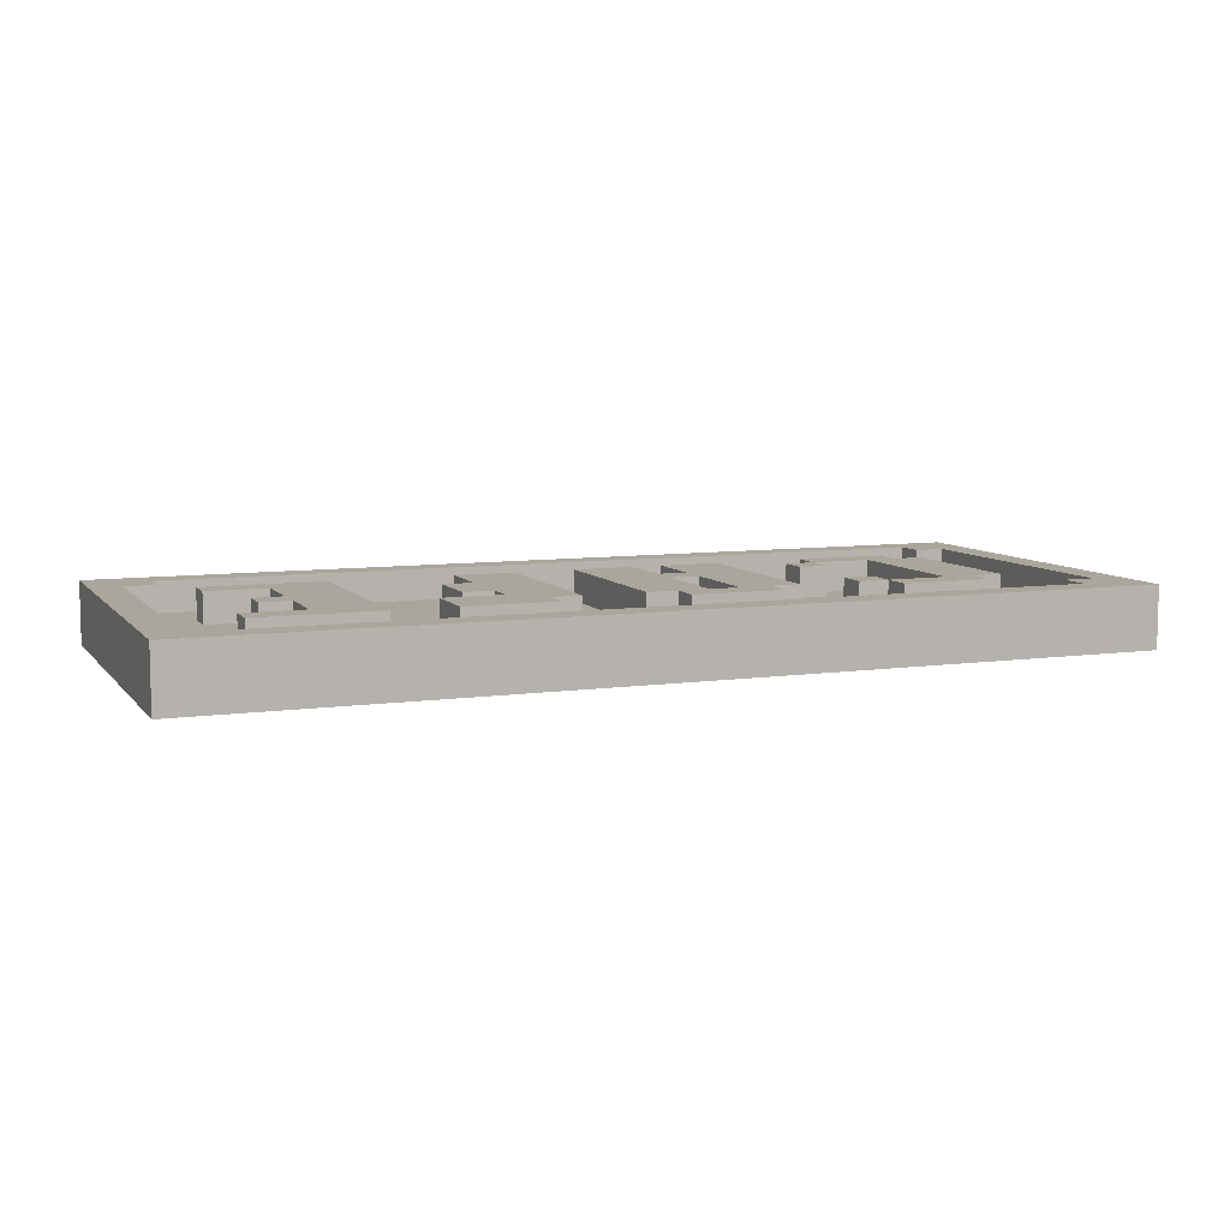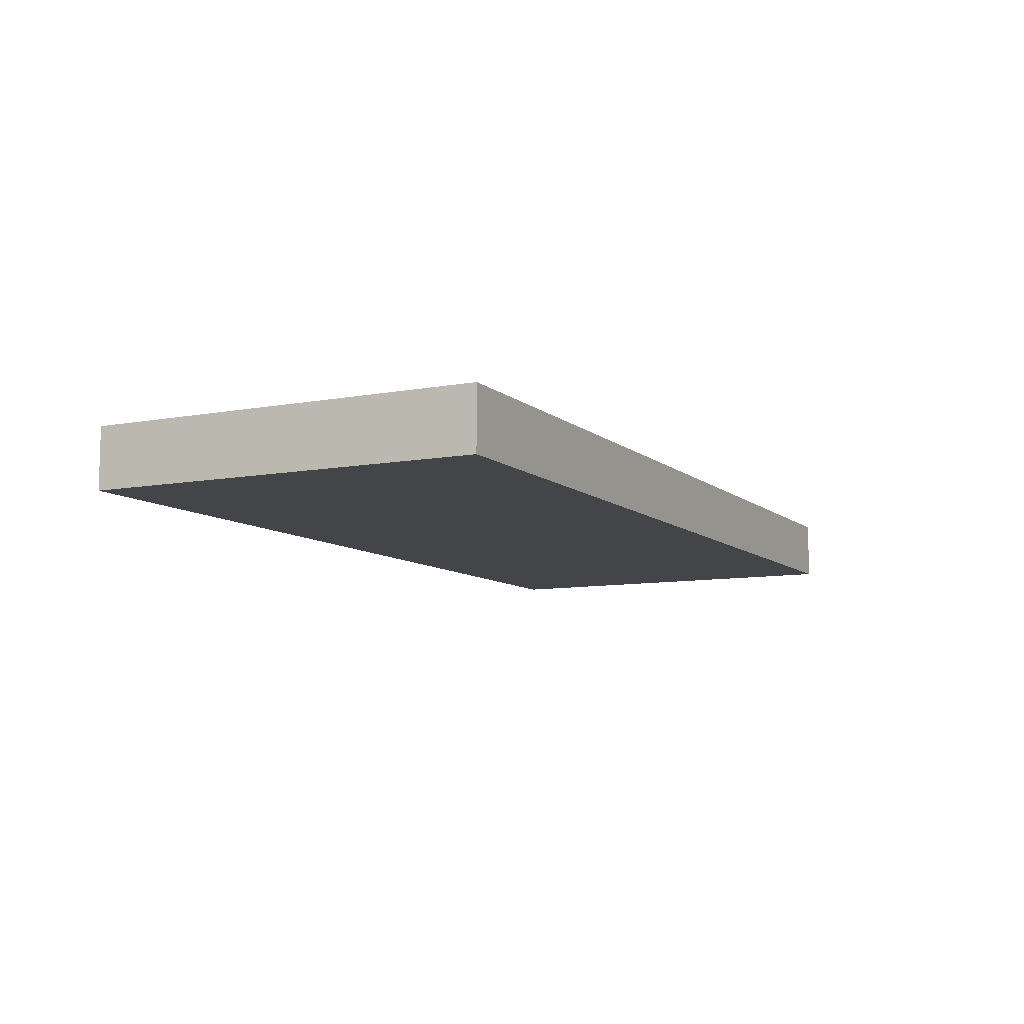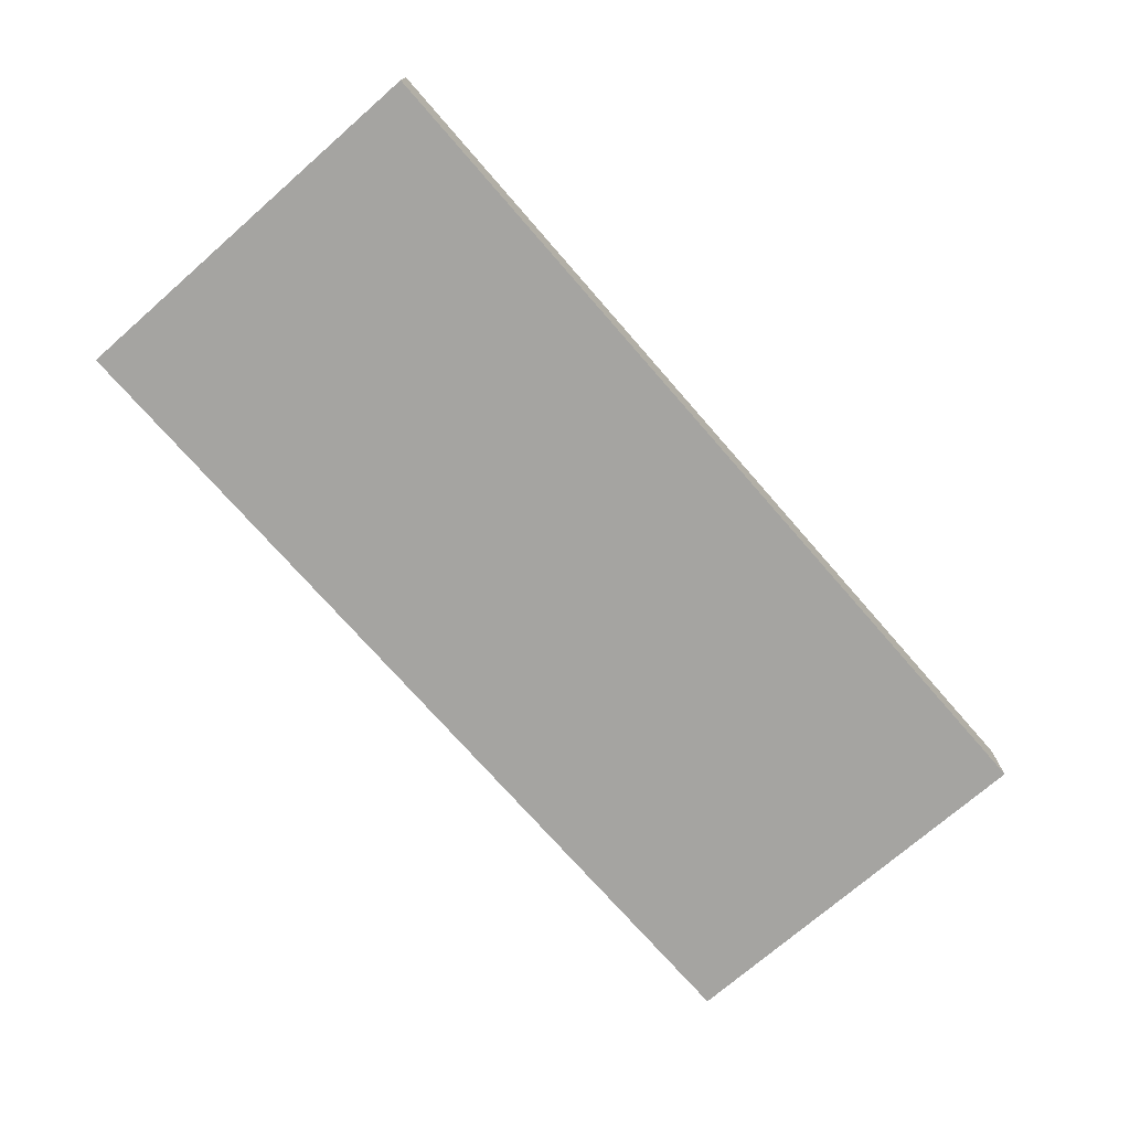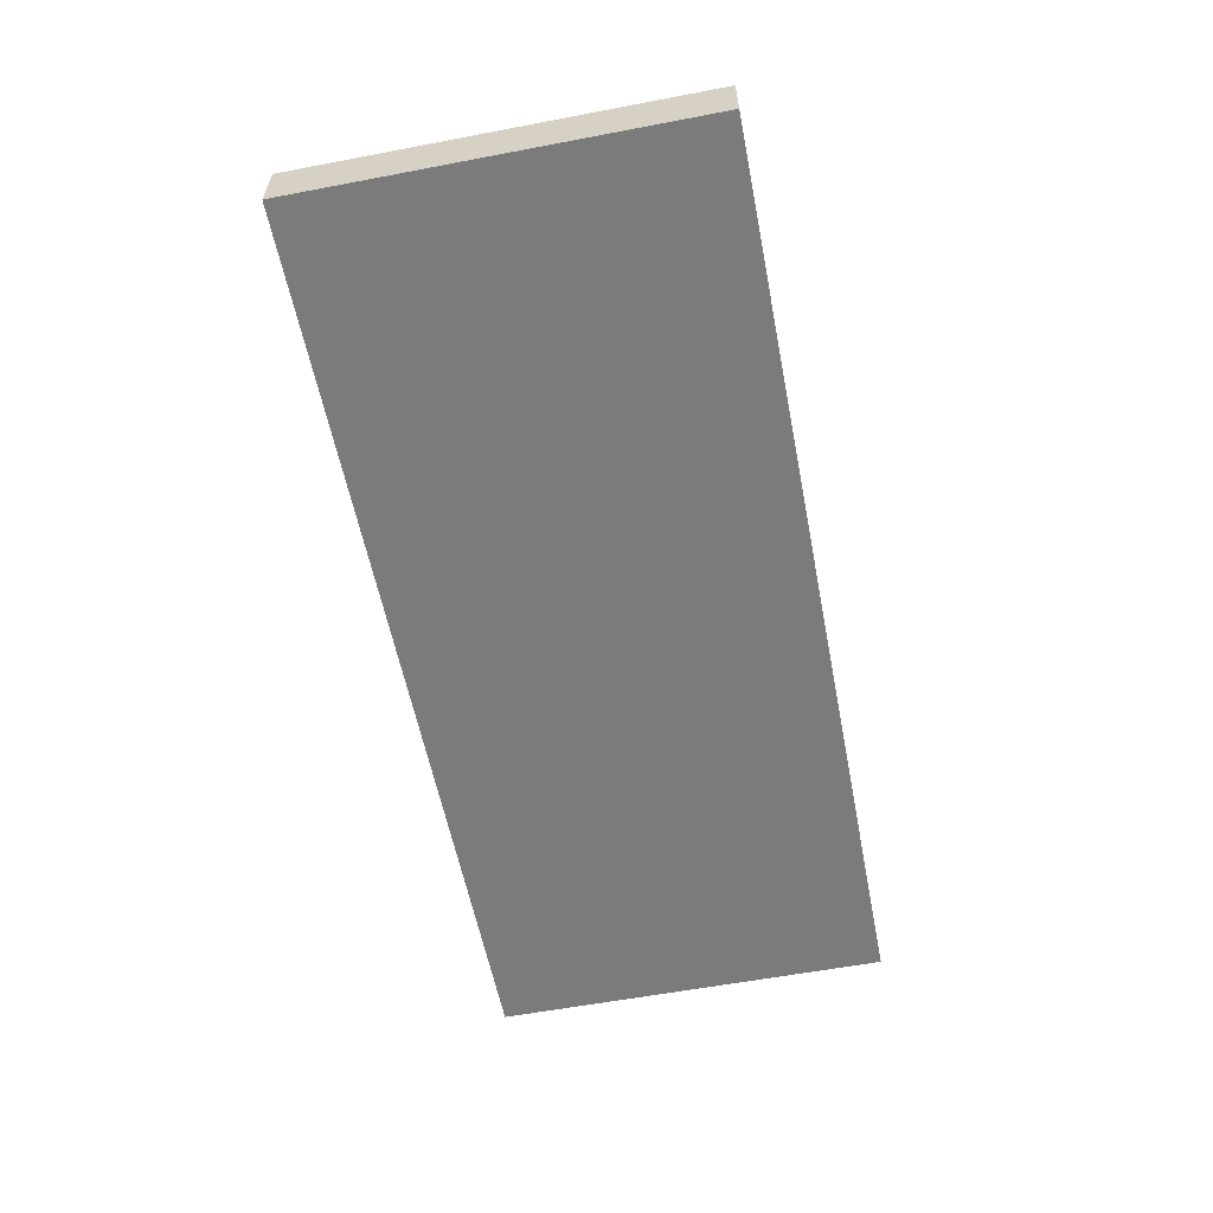
<metadata>
{"format":"obj","ext":"obj","renderer":"f3d","projection":"perspective","resolution":1024,"background":"white","views":[{"elev":8.0,"azim":158.3,"up":"+Z"},{"elev":-9.0,"azim":-63.2,"up":"+Z"},{"elev":-73.3,"azim":131.1,"up":"+Z"},{"elev":-58.4,"azim":101.1,"up":"+Z"}]}
</metadata>
<code>
o
v -1.4 5.7 1.9
v -1.4 5.7 1.7
v -1.4 7 1.9
v -1.4 7 1.7
v -1.1 6.1 1.9
v -1.1 6.1 1.8
v -1.1 6.6 1.9
v -1.1 6.6 1.8
v -1 6 1.9
v -1 6 1.8
v -1 6.1 1.9
v -1 6.1 1.8
v -1 6.6 1.9
v -1 6.6 1.8
v -1 6.7 1.9
v -1 6.7 1.8
v -0.7 6.1 1.9
v -0.7 6.1 1.8
v -0.7 6.2 1.9
v -0.7 6.2 1.8
v -0.7 6.5 1.9
v -0.7 6.5 1.8
v -0.7 6.6 1.9
v -0.7 6.6 1.8
v -0.4 6 1.9
v -0.4 6 1.8
v -0.4 6.6 1.9
v -0.4 6.6 1.8
v -0.3 6.6 1.9
v -0.3 6.6 1.8
v -0.3 6.7 1.9
v -0.3 6.7 1.8
v -0.1 6 1.9
v -0.1 6 1.8
v -0.1 6.2 1.9
v -0.1 6.2 1.8
v -0.1 6.3 1.9
v -0.1 6.3 1.8
v -0.1 6.6 1.9
v -0.1 6.6 1.8
v 0.3 6 1.9
v 0.3 6 1.8
v 0.3 6.6 1.9
v 0.3 6.6 1.8
v 0.4 6.6 1.9
v 0.4 6.6 1.8
v 0.4 6.7 1.9
v 0.4 6.7 1.8
v 0.9 6 1.9
v 0.9 6 1.8
v 0.9 6.7 1.9
v 0.9 6.7 1.8
v 1.4 5.8 1.9
v 1.4 5.8 1.8
v 1.4 5.9 1.9
v 1.4 5.9 1.8
v 1.4 6.8 1.9
v 1.4 6.8 1.8
v 1.4 6.9 1.9
v 1.4 6.9 1.8
v 1.5 5.9 1.9
v 1.5 5.9 1.8
v 1.5 6.8 1.9
v 1.5 6.8 1.8
v -1.3 5.9 1.9
v -1.3 5.9 1.8
v -1.3 6.8 1.9
v -1.3 6.8 1.8
v -1.2 5.8 1.9
v -1.2 5.8 1.8
v -1.2 5.9 1.9
v -1.2 5.9 1.8
v -1.2 6.8 1.9
v -1.2 6.8 1.8
v -1.2 6.9 1.9
v -1.2 6.9 1.8
v -0.9 6.1 1.9
v -0.9 6.1 1.8
v -0.9 6.6 1.9
v -0.9 6.6 1.8
v -0.7 6 1.9
v -0.7 6 1.8
v -0.7 6.1 1.9
v -0.7 6.1 1.8
v -0.7 6.6 1.9
v -0.7 6.6 1.8
v -0.7 6.7 1.9
v -0.7 6.7 1.8
v -0.6 6.1 1.9
v -0.6 6.1 1.8
v -0.6 6.2 1.9
v -0.6 6.2 1.8
v -0.6 6.5 1.9
v -0.6 6.5 1.8
v -0.6 6.6 1.9
v -0.6 6.6 1.8
v -0.2 6 1.9
v -0.2 6 1.8
v -0.2 6.2 1.9
v -0.2 6.2 1.8
v -0.2 6.3 1.9
v -0.2 6.3 1.8
v -0.2 6.6 1.9
v -0.2 6.6 1.8
v 0 6.6 1.9
v 0 6.6 1.8
v 0 6.7 1.9
v 0 6.7 1.8
v 0.1 6 1.9
v 0.1 6 1.8
v 0.1 6.6 1.9
v 0.1 6.6 1.8
v 0.5 6 1.9
v 0.5 6 1.8
v 0.5 6.2 1.9
v 0.5 6.2 1.8
v 0.5 6.4 1.9
v 0.5 6.4 1.8
v 0.5 6.5 1.9
v 0.5 6.5 1.8
v 0.6 6.2 1.9
v 0.6 6.2 1.8
v 0.6 6.4 1.9
v 0.6 6.4 1.8
v 0.7 6.5 1.9
v 0.7 6.5 1.8
v 0.7 6.7 1.9
v 0.7 6.7 1.8
v 1.1 6.1 1.9
v 1.1 6.1 1.8
v 1.1 6.3 1.9
v 1.1 6.3 1.8
v 1.1 6.4 1.9
v 1.1 6.4 1.8
v 1.1 6.6 1.9
v 1.1 6.6 1.8
v 1.2 6.3 1.9
v 1.2 6.3 1.8
v 1.2 6.4 1.9
v 1.2 6.4 1.8
v 1.3 6 1.9
v 1.3 6 1.8
v 1.3 6.1 1.9
v 1.3 6.1 1.8
v 1.3 6.6 1.9
v 1.3 6.6 1.8
v 1.3 6.7 1.9
v 1.3 6.7 1.8
v 1.6 5.7 1.9
v 1.6 5.7 1.7
v 1.6 7 1.9
v 1.6 7 1.7
v -1.4 5.7 1.9
v -1.4 7 1.9
v -1.3 5.9 1.9
v -1.3 6.8 1.9
v -1.2 5.8 1.9
v -1.2 5.9 1.9
v -1.2 6.8 1.9
v -1.2 6.9 1.9
v -1.1 6.1 1.9
v -1.1 6.6 1.9
v -1 6 1.9
v -1 6.1 1.9
v -1 6.6 1.9
v -1 6.7 1.9
v -0.9 6.1 1.9
v -0.9 6.6 1.9
v -0.7 6 1.9
v -0.7 6.1 1.9
v -0.7 6.2 1.9
v -0.7 6.5 1.9
v -0.7 6.6 1.9
v -0.7 6.7 1.9
v -0.6 6.1 1.9
v -0.6 6.2 1.9
v -0.6 6.5 1.9
v -0.6 6.6 1.9
v -0.4 6 1.9
v -0.4 6.6 1.9
v -0.3 6.6 1.9
v -0.3 6.7 1.9
v -0.2 6 1.9
v -0.2 6.2 1.9
v -0.2 6.3 1.9
v -0.2 6.6 1.9
v -0.1 6 1.9
v -0.1 6.2 1.9
v -0.1 6.3 1.9
v -0.1 6.6 1.9
v 0 6.6 1.9
v 0 6.7 1.9
v 0.1 6 1.9
v 0.1 6.6 1.9
v 0.3 6 1.9
v 0.3 6.6 1.9
v 0.4 6.6 1.9
v 0.4 6.7 1.9
v 0.5 6 1.9
v 0.5 6.2 1.9
v 0.5 6.4 1.9
v 0.5 6.5 1.9
v 0.6 6.2 1.9
v 0.6 6.4 1.9
v 0.7 6.5 1.9
v 0.7 6.7 1.9
v 0.9 6 1.9
v 0.9 6.7 1.9
v 1.1 6.1 1.9
v 1.1 6.3 1.9
v 1.1 6.4 1.9
v 1.1 6.6 1.9
v 1.2 6.3 1.9
v 1.2 6.4 1.9
v 1.3 6 1.9
v 1.3 6.1 1.9
v 1.3 6.6 1.9
v 1.3 6.7 1.9
v 1.4 5.8 1.9
v 1.4 5.9 1.9
v 1.4 6.8 1.9
v 1.4 6.9 1.9
v 1.5 5.9 1.9
v 1.5 6.8 1.9
v 1.6 5.7 1.9
v 1.6 7 1.9
v -1.3 5.9 1.8
v -1.3 6.8 1.8
v -1.2 5.8 1.8
v -1.2 5.9 1.8
v -1.2 6.8 1.8
v -1.2 6.9 1.8
v -1.1 6.1 1.8
v -1.1 6.6 1.8
v -1 6 1.8
v -1 6.1 1.8
v -1 6.6 1.8
v -1 6.7 1.8
v -0.9 6.1 1.8
v -0.9 6.6 1.8
v -0.7 6 1.8
v -0.7 6.1 1.8
v -0.7 6.2 1.8
v -0.7 6.5 1.8
v -0.7 6.6 1.8
v -0.7 6.7 1.8
v -0.6 6.1 1.8
v -0.6 6.2 1.8
v -0.6 6.5 1.8
v -0.6 6.6 1.8
v -0.4 6 1.8
v -0.4 6.6 1.8
v -0.3 6.6 1.8
v -0.3 6.7 1.8
v -0.2 6 1.8
v -0.2 6.2 1.8
v -0.2 6.3 1.8
v -0.2 6.6 1.8
v -0.1 6 1.8
v -0.1 6.2 1.8
v -0.1 6.3 1.8
v -0.1 6.6 1.8
v 0 6.6 1.8
v 0 6.7 1.8
v 0.1 6 1.8
v 0.1 6.6 1.8
v 0.3 6 1.8
v 0.3 6.6 1.8
v 0.4 6.6 1.8
v 0.4 6.7 1.8
v 0.5 6 1.8
v 0.5 6.2 1.8
v 0.5 6.4 1.8
v 0.5 6.5 1.8
v 0.6 6.2 1.8
v 0.6 6.4 1.8
v 0.7 6.5 1.8
v 0.7 6.7 1.8
v 0.9 6 1.8
v 0.9 6.7 1.8
v 1.1 6.1 1.8
v 1.1 6.3 1.8
v 1.1 6.4 1.8
v 1.1 6.6 1.8
v 1.2 6.3 1.8
v 1.2 6.4 1.8
v 1.3 6 1.8
v 1.3 6.1 1.8
v 1.3 6.6 1.8
v 1.3 6.7 1.8
v 1.4 5.8 1.8
v 1.4 5.9 1.8
v 1.4 6.8 1.8
v 1.4 6.9 1.8
v 1.5 5.9 1.8
v 1.5 6.8 1.8
v -1.4 5.7 1.7
v -1.4 7 1.7
v -1.3 5.8 1.7
v -1.3 6.9 1.7
v 1.5 5.8 1.7
v 1.5 6.9 1.7
v 1.6 5.7 1.7
v 1.6 7 1.7
v -1.4 5.7 1.9
v 1.6 5.7 1.9
v -1.4 5.7 1.7
v 1.6 5.7 1.7
v -1 6 1.9
v -0.7 6 1.9
v -0.4 6 1.9
v -0.2 6 1.9
v -0.1 6 1.9
v 0.1 6 1.9
v 0.3 6 1.9
v 0.5 6 1.9
v 0.9 6 1.9
v 1.3 6 1.9
v -1 6 1.8
v -0.7 6 1.8
v -0.4 6 1.8
v -0.2 6 1.8
v -0.1 6 1.8
v 0.1 6 1.8
v 0.3 6 1.8
v 0.5 6 1.8
v 0.9 6 1.8
v 1.3 6 1.8
v -1.1 6.1 1.9
v -1 6.1 1.9
v -0.7 6.1 1.9
v -0.6 6.1 1.9
v -1.1 6.1 1.8
v -1 6.1 1.8
v -0.7 6.1 1.8
v -0.6 6.1 1.8
v -0.2 6.2 1.9
v -0.1 6.2 1.9
v 0.5 6.2 1.9
v 0.6 6.2 1.9
v -0.2 6.2 1.8
v -0.1 6.2 1.8
v 0.5 6.2 1.8
v 0.6 6.2 1.8
v 1.1 6.3 1.9
v 1.2 6.3 1.9
v 1.1 6.3 1.8
v 1.2 6.3 1.8
v -0.7 6.5 1.9
v -0.6 6.5 1.9
v 0.5 6.5 1.9
v 0.7 6.5 1.9
v -0.7 6.5 1.8
v -0.6 6.5 1.8
v 0.5 6.5 1.8
v 0.7 6.5 1.8
v -0.9 6.6 1.9
v -0.7 6.6 1.9
v -0.2 6.6 1.9
v -0.1 6.6 1.9
v 1.1 6.6 1.9
v 1.3 6.6 1.9
v -0.9 6.6 1.8
v -0.7 6.6 1.8
v -0.2 6.6 1.8
v -0.1 6.6 1.8
v 1.1 6.6 1.8
v 1.3 6.6 1.8
v -1.3 6.8 1.9
v -1.2 6.8 1.9
v 1.4 6.8 1.9
v 1.5 6.8 1.9
v -1.3 6.8 1.8
v -1.2 6.8 1.8
v 1.4 6.8 1.8
v 1.5 6.8 1.8
v -1.2 6.9 1.9
v 1.4 6.9 1.9
v -1.2 6.9 1.8
v 1.4 6.9 1.8
v -1.2 5.8 1.9
v 1.4 5.8 1.9
v -1.2 5.8 1.8
v 1.4 5.8 1.8
v -1.3 5.9 1.9
v -1.2 5.9 1.9
v 1.4 5.9 1.9
v 1.5 5.9 1.9
v -1.3 5.9 1.8
v -1.2 5.9 1.8
v 1.4 5.9 1.8
v 1.5 5.9 1.8
v -0.9 6.1 1.9
v -0.7 6.1 1.9
v 1.1 6.1 1.9
v 1.3 6.1 1.9
v -0.9 6.1 1.8
v -0.7 6.1 1.8
v 1.1 6.1 1.8
v 1.3 6.1 1.8
v -0.7 6.2 1.9
v -0.6 6.2 1.9
v -0.7 6.2 1.8
v -0.6 6.2 1.8
v -0.2 6.3 1.9
v -0.1 6.3 1.9
v -0.2 6.3 1.8
v -0.1 6.3 1.8
v 0.5 6.4 1.9
v 0.6 6.4 1.9
v 1.1 6.4 1.9
v 1.2 6.4 1.9
v 0.5 6.4 1.8
v 0.6 6.4 1.8
v 1.1 6.4 1.8
v 1.2 6.4 1.8
v -1.1 6.6 1.9
v -1 6.6 1.9
v -0.7 6.6 1.9
v -0.6 6.6 1.9
v -0.4 6.6 1.9
v -0.3 6.6 1.9
v 0 6.6 1.9
v 0.1 6.6 1.9
v 0.3 6.6 1.9
v 0.4 6.6 1.9
v -1.1 6.6 1.8
v -1 6.6 1.8
v -0.7 6.6 1.8
v -0.6 6.6 1.8
v -0.4 6.6 1.8
v -0.3 6.6 1.8
v 0 6.6 1.8
v 0.1 6.6 1.8
v 0.3 6.6 1.8
v 0.4 6.6 1.8
v -1 6.7 1.9
v -0.7 6.7 1.9
v -0.3 6.7 1.9
v 0 6.7 1.9
v 0.4 6.7 1.9
v 0.7 6.7 1.9
v 0.9 6.7 1.9
v 1.3 6.7 1.9
v -1 6.7 1.8
v -0.7 6.7 1.8
v -0.3 6.7 1.8
v 0 6.7 1.8
v 0.4 6.7 1.8
v 0.7 6.7 1.8
v 0.9 6.7 1.8
v 1.3 6.7 1.8
v -1.4 7 1.9
v 1.6 7 1.9
v -1.4 7 1.7
v 1.6 7 1.7
f 3 2 1
f 4 2 3
f 7 6 5
f 8 6 7
f 11 10 9
f 12 10 11
f 15 14 13
f 16 14 15
f 19 18 17
f 20 18 19
f 23 22 21
f 24 22 23
f 27 26 25
f 28 26 27
f 31 30 29
f 32 30 31
f 35 34 33
f 36 34 35
f 39 38 37
f 40 38 39
f 43 42 41
f 44 42 43
f 47 46 45
f 48 46 47
f 51 50 49
f 52 50 51
f 55 54 53
f 56 54 55
f 59 58 57
f 60 58 59
f 63 62 61
f 64 62 63
f 65 66 67
f 67 66 68
f 69 70 71
f 71 70 72
f 73 74 75
f 75 74 76
f 77 78 79
f 79 78 80
f 81 82 83
f 83 82 84
f 85 86 87
f 87 86 88
f 89 90 91
f 91 90 92
f 93 94 95
f 95 94 96
f 97 98 99
f 99 98 100
f 101 102 103
f 103 102 104
f 105 106 107
f 107 106 108
f 109 110 111
f 111 110 112
f 113 114 115
f 115 114 116
f 117 118 119
f 119 118 120
f 121 122 123
f 123 122 124
f 125 126 127
f 127 126 128
f 129 130 131
f 131 130 132
f 133 134 135
f 135 134 136
f 137 138 139
f 139 138 140
f 141 142 143
f 143 142 144
f 145 146 147
f 147 146 148
f 149 150 151
f 151 150 152
f 155 154 153
f 156 154 155
f 157 155 153
f 158 155 157
f 159 154 156
f 160 154 159
f 164 162 161
f 165 162 164
f 167 164 163
f 167 166 165
f 167 165 164
f 168 166 167
f 169 167 163
f 170 167 169
f 173 166 168
f 174 166 173
f 175 171 170
f 176 171 175
f 177 173 172
f 178 173 177
f 181 180 179
f 183 181 179
f 183 182 181
f 184 182 183
f 185 182 184
f 186 182 185
f 188 185 184
f 189 185 188
f 190 182 186
f 191 189 188
f 191 190 189
f 191 182 190
f 191 188 187
f 192 182 191
f 193 191 187
f 194 191 193
f 197 196 195
f 199 197 195
f 199 198 197
f 200 198 199
f 201 198 200
f 202 198 201
f 203 201 200
f 204 201 203
f 205 198 202
f 206 198 205
f 209 208 207
f 210 208 209
f 211 208 210
f 212 208 211
f 213 211 210
f 214 211 213
f 215 209 207
f 216 209 215
f 217 208 212
f 218 208 217
f 219 157 153
f 222 154 160
f 223 220 219
f 224 222 221
f 225 223 219
f 225 224 223
f 225 219 153
f 226 222 224
f 226 224 225
f 226 154 222
f 230 228 227
f 231 228 230
f 233 230 229
f 233 232 231
f 233 231 230
f 234 232 233
f 235 233 229
f 236 233 235
f 237 232 234
f 238 232 237
f 241 235 229
f 242 240 239
f 243 240 242
f 244 240 243
f 245 240 244
f 246 232 238
f 247 242 241
f 248 244 243
f 249 244 248
f 250 246 245
f 251 249 248
f 251 250 249
f 251 241 229
f 251 247 241
f 251 248 247
f 252 246 250
f 252 250 251
f 253 246 252
f 254 232 246
f 254 246 253
f 255 251 229
f 259 255 229
f 259 256 255
f 260 256 259
f 261 258 257
f 262 258 261
f 264 232 254
f 265 259 229
f 266 264 263
f 267 265 229
f 267 266 265
f 268 264 266
f 268 266 267
f 269 264 268
f 270 232 264
f 270 264 269
f 271 267 229
f 275 272 271
f 276 274 273
f 277 274 276
f 277 276 275
f 278 232 270
f 279 277 275
f 279 278 277
f 279 271 229
f 279 275 271
f 280 232 278
f 280 278 279
f 285 282 281
f 286 284 283
f 287 279 229
f 288 286 285
f 288 285 281
f 289 284 286
f 289 286 288
f 290 232 280
f 291 287 229
f 291 290 289
f 291 289 288
f 291 288 287
f 292 290 291
f 293 232 290
f 293 290 292
f 294 232 293
f 295 293 292
f 296 293 295
f 297 298 299
f 299 298 300
f 297 299 301
f 299 300 301
f 300 298 302
f 301 300 302
f 297 301 303
f 301 302 303
f 302 298 304
f 303 302 304
f 307 306 305
f 308 306 307
f 319 310 309
f 320 310 319
f 321 312 311
f 322 312 321
f 323 314 313
f 324 314 323
f 325 316 315
f 326 316 325
f 327 318 317
f 328 318 327
f 333 330 329
f 334 330 333
f 335 332 331
f 336 332 335
f 341 338 337
f 342 338 341
f 343 340 339
f 344 340 343
f 347 346 345
f 348 346 347
f 353 350 349
f 354 350 353
f 355 352 351
f 356 352 355
f 363 358 357
f 364 358 363
f 365 360 359
f 366 360 365
f 367 362 361
f 368 362 367
f 373 370 369
f 374 370 373
f 375 372 371
f 376 372 375
f 379 378 377
f 380 378 379
f 381 382 383
f 383 382 384
f 385 386 389
f 389 386 390
f 387 388 391
f 391 388 392
f 393 394 397
f 397 394 398
f 395 396 399
f 399 396 400
f 401 402 403
f 403 402 404
f 405 406 407
f 407 406 408
f 409 410 413
f 413 410 414
f 411 412 415
f 415 412 416
f 417 418 427
f 427 418 428
f 419 420 429
f 429 420 430
f 421 422 431
f 431 422 432
f 423 424 433
f 433 424 434
f 425 426 435
f 435 426 436
f 437 438 445
f 445 438 446
f 439 440 447
f 447 440 448
f 441 442 449
f 449 442 450
f 443 444 451
f 451 444 452
f 453 454 455
f 455 454 456

</code>
